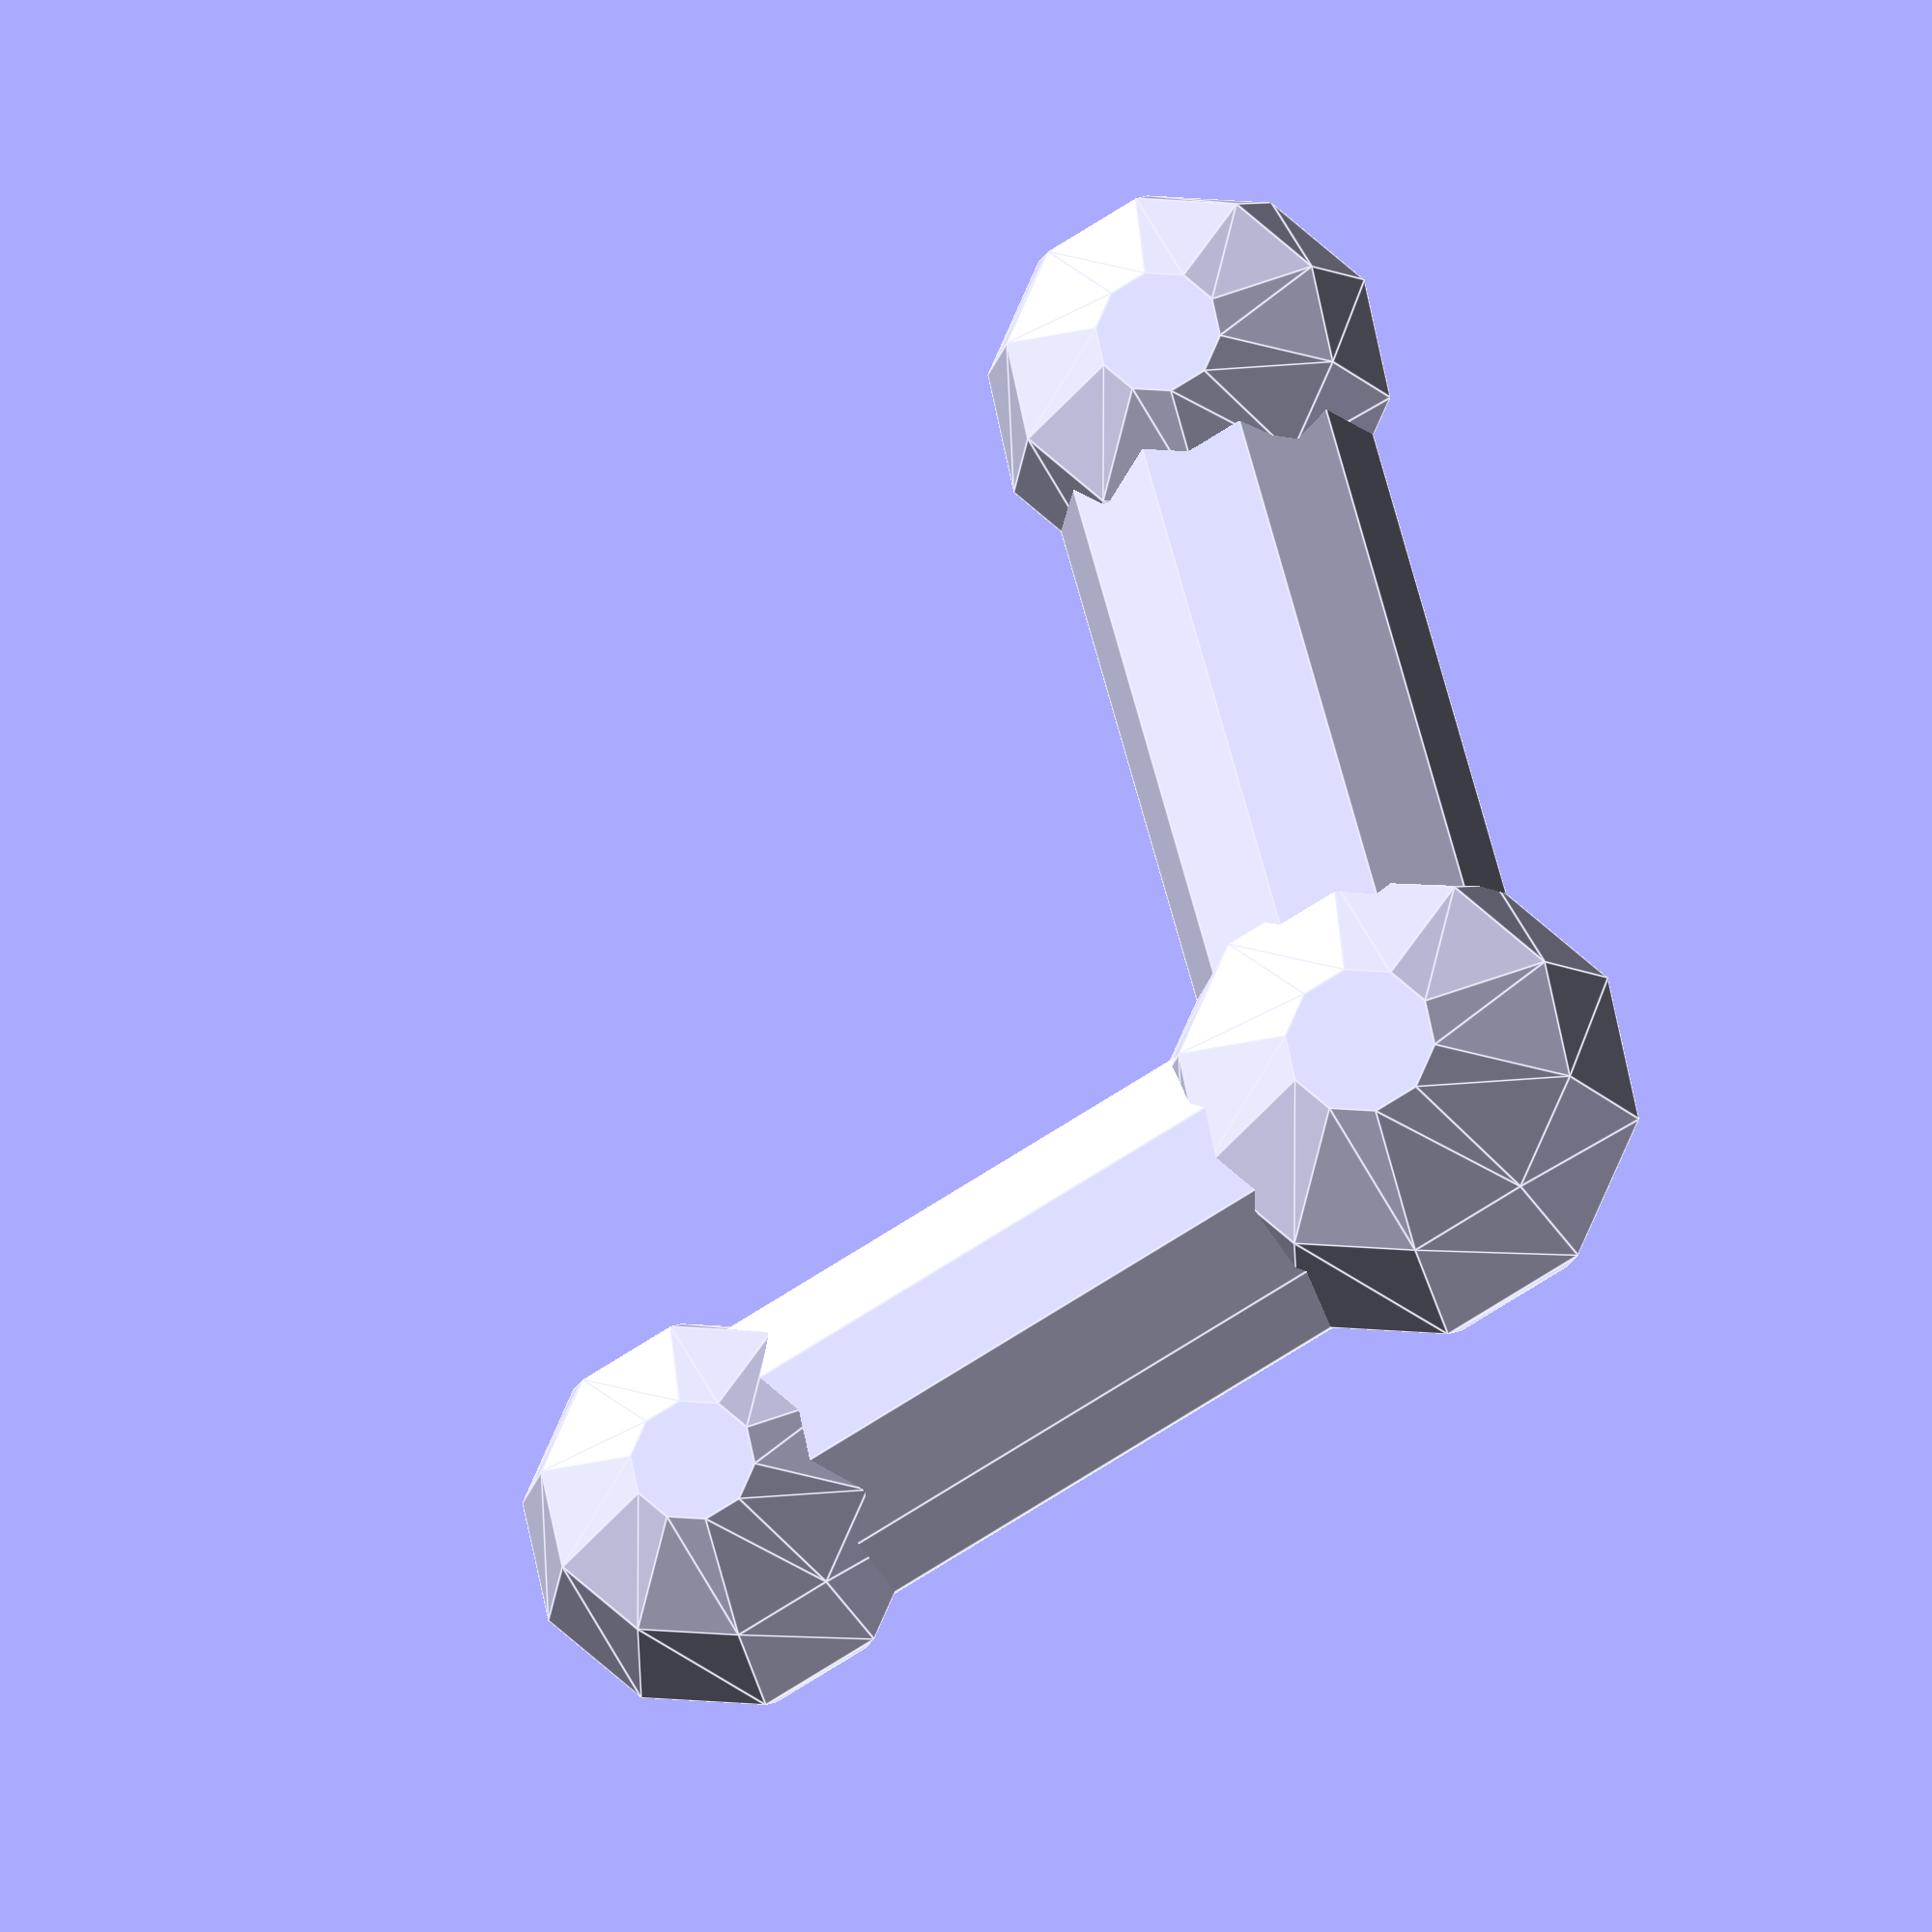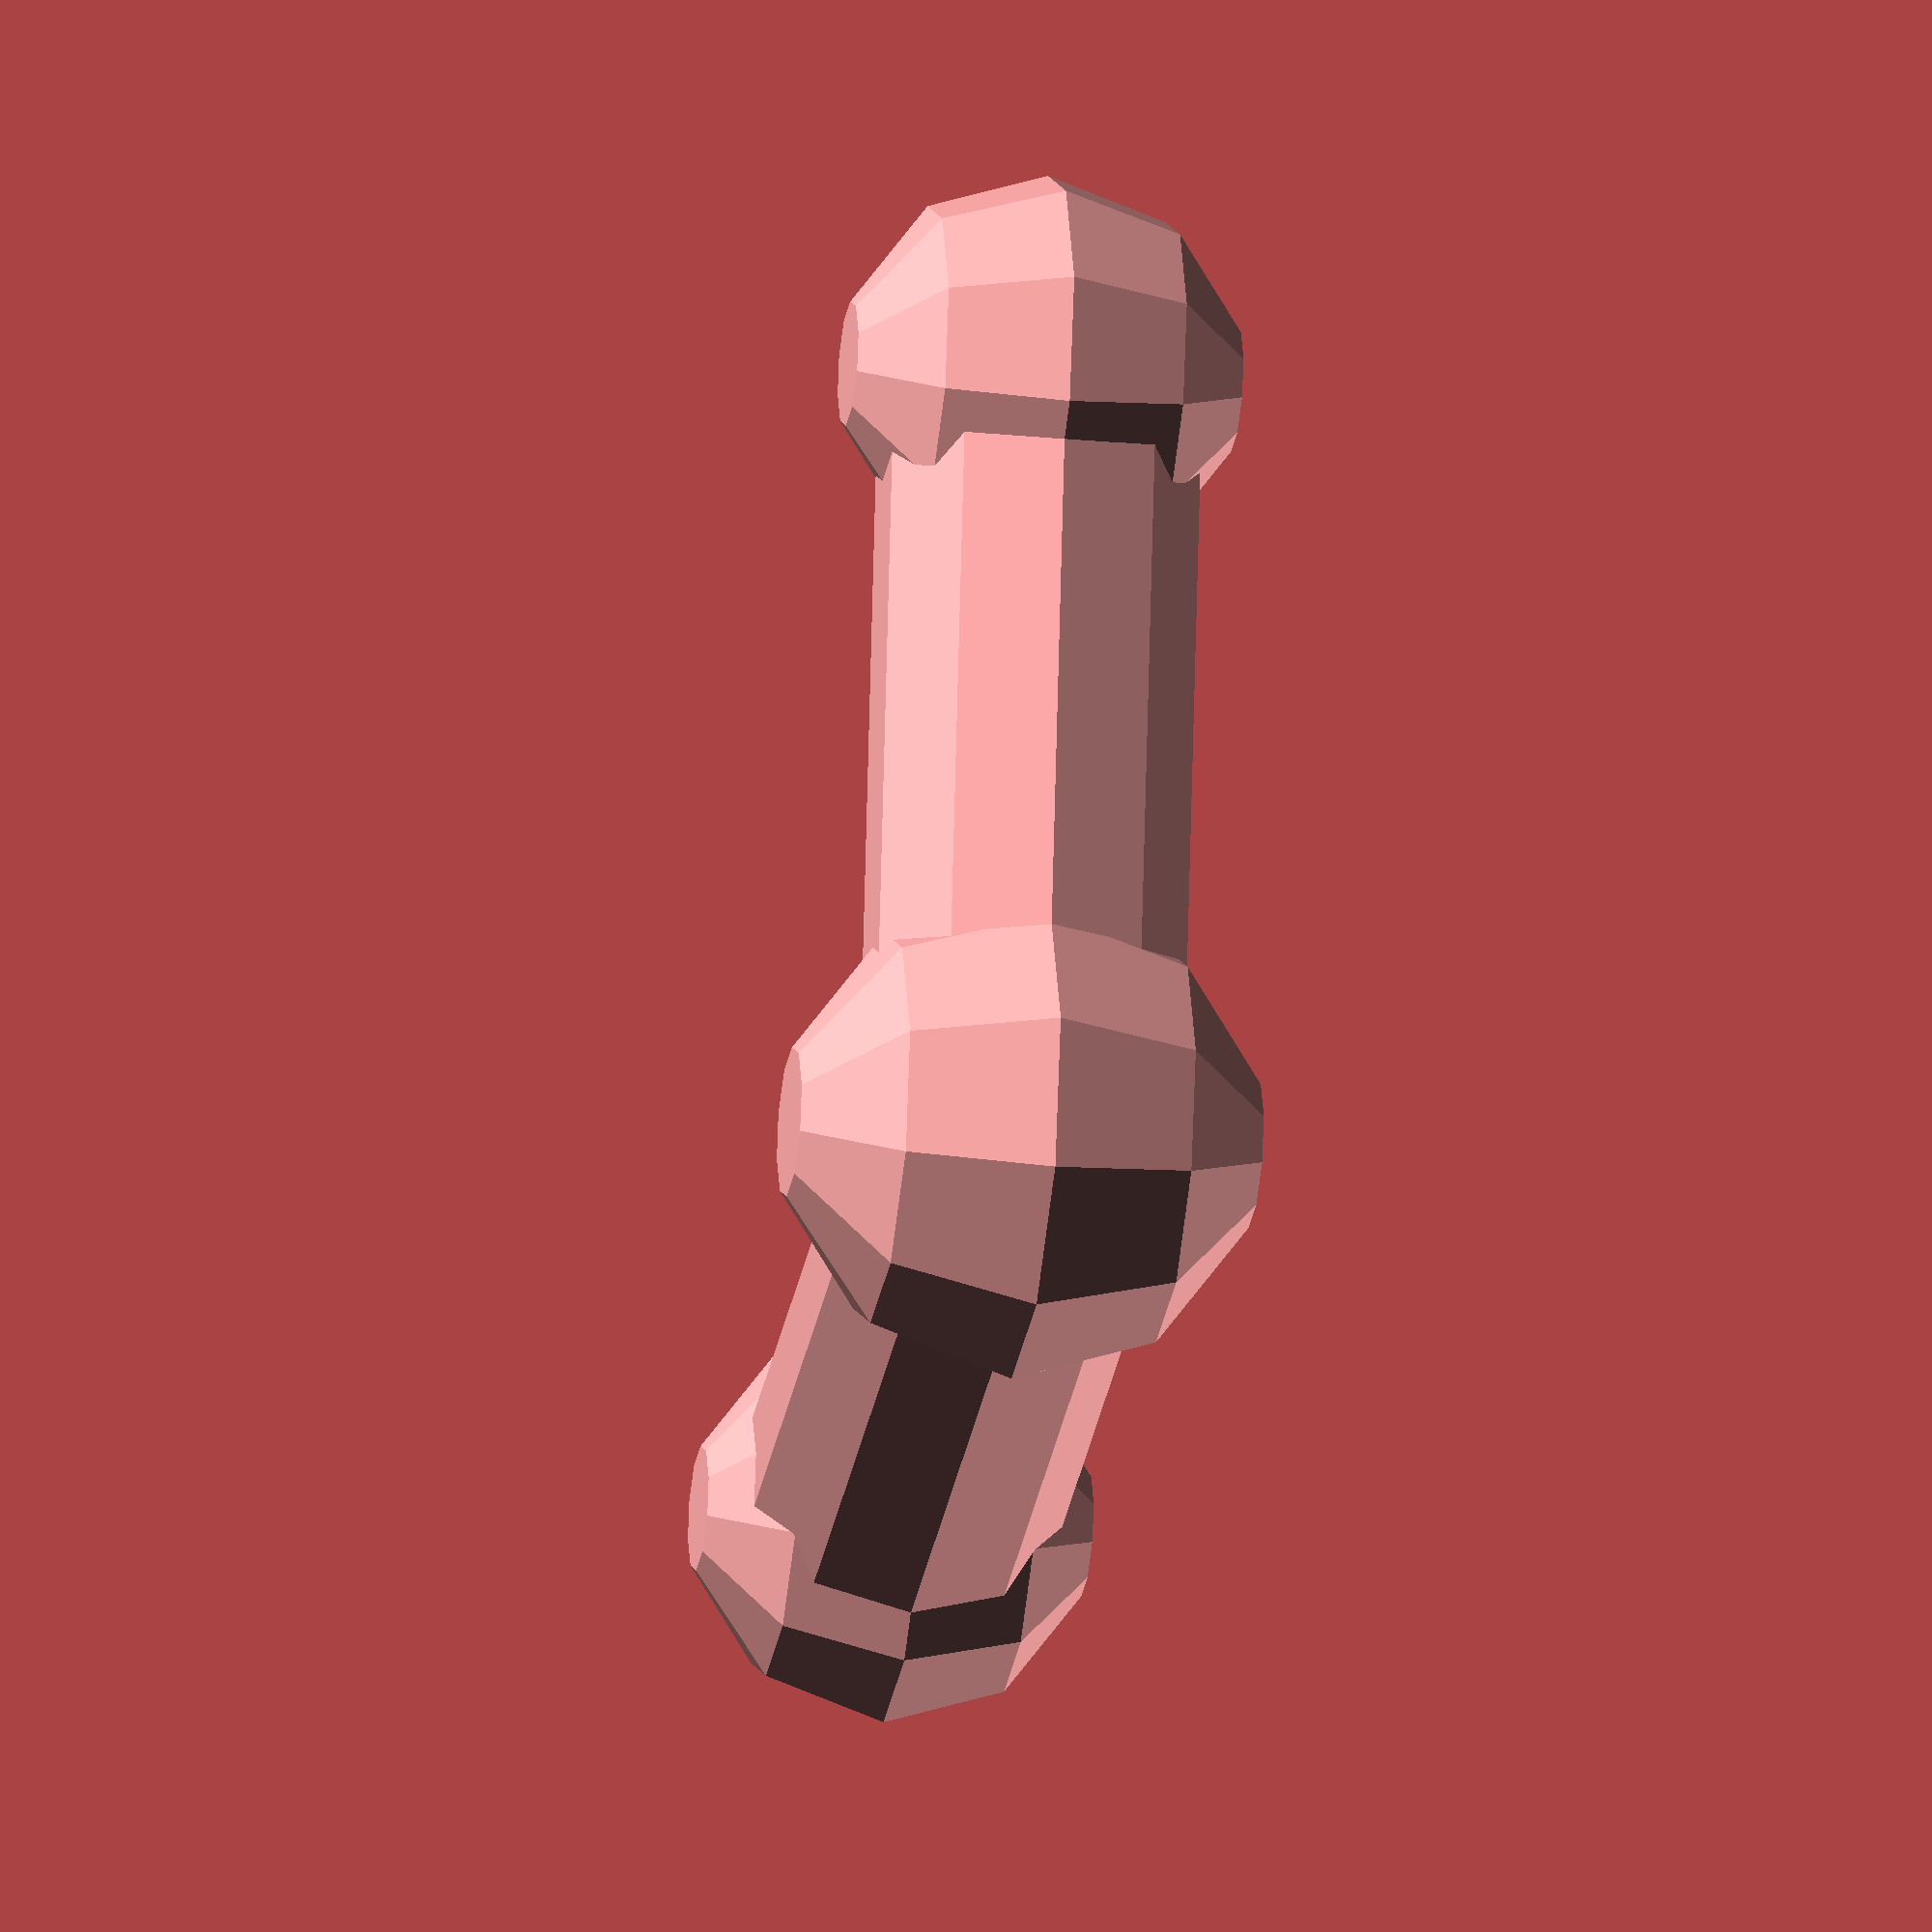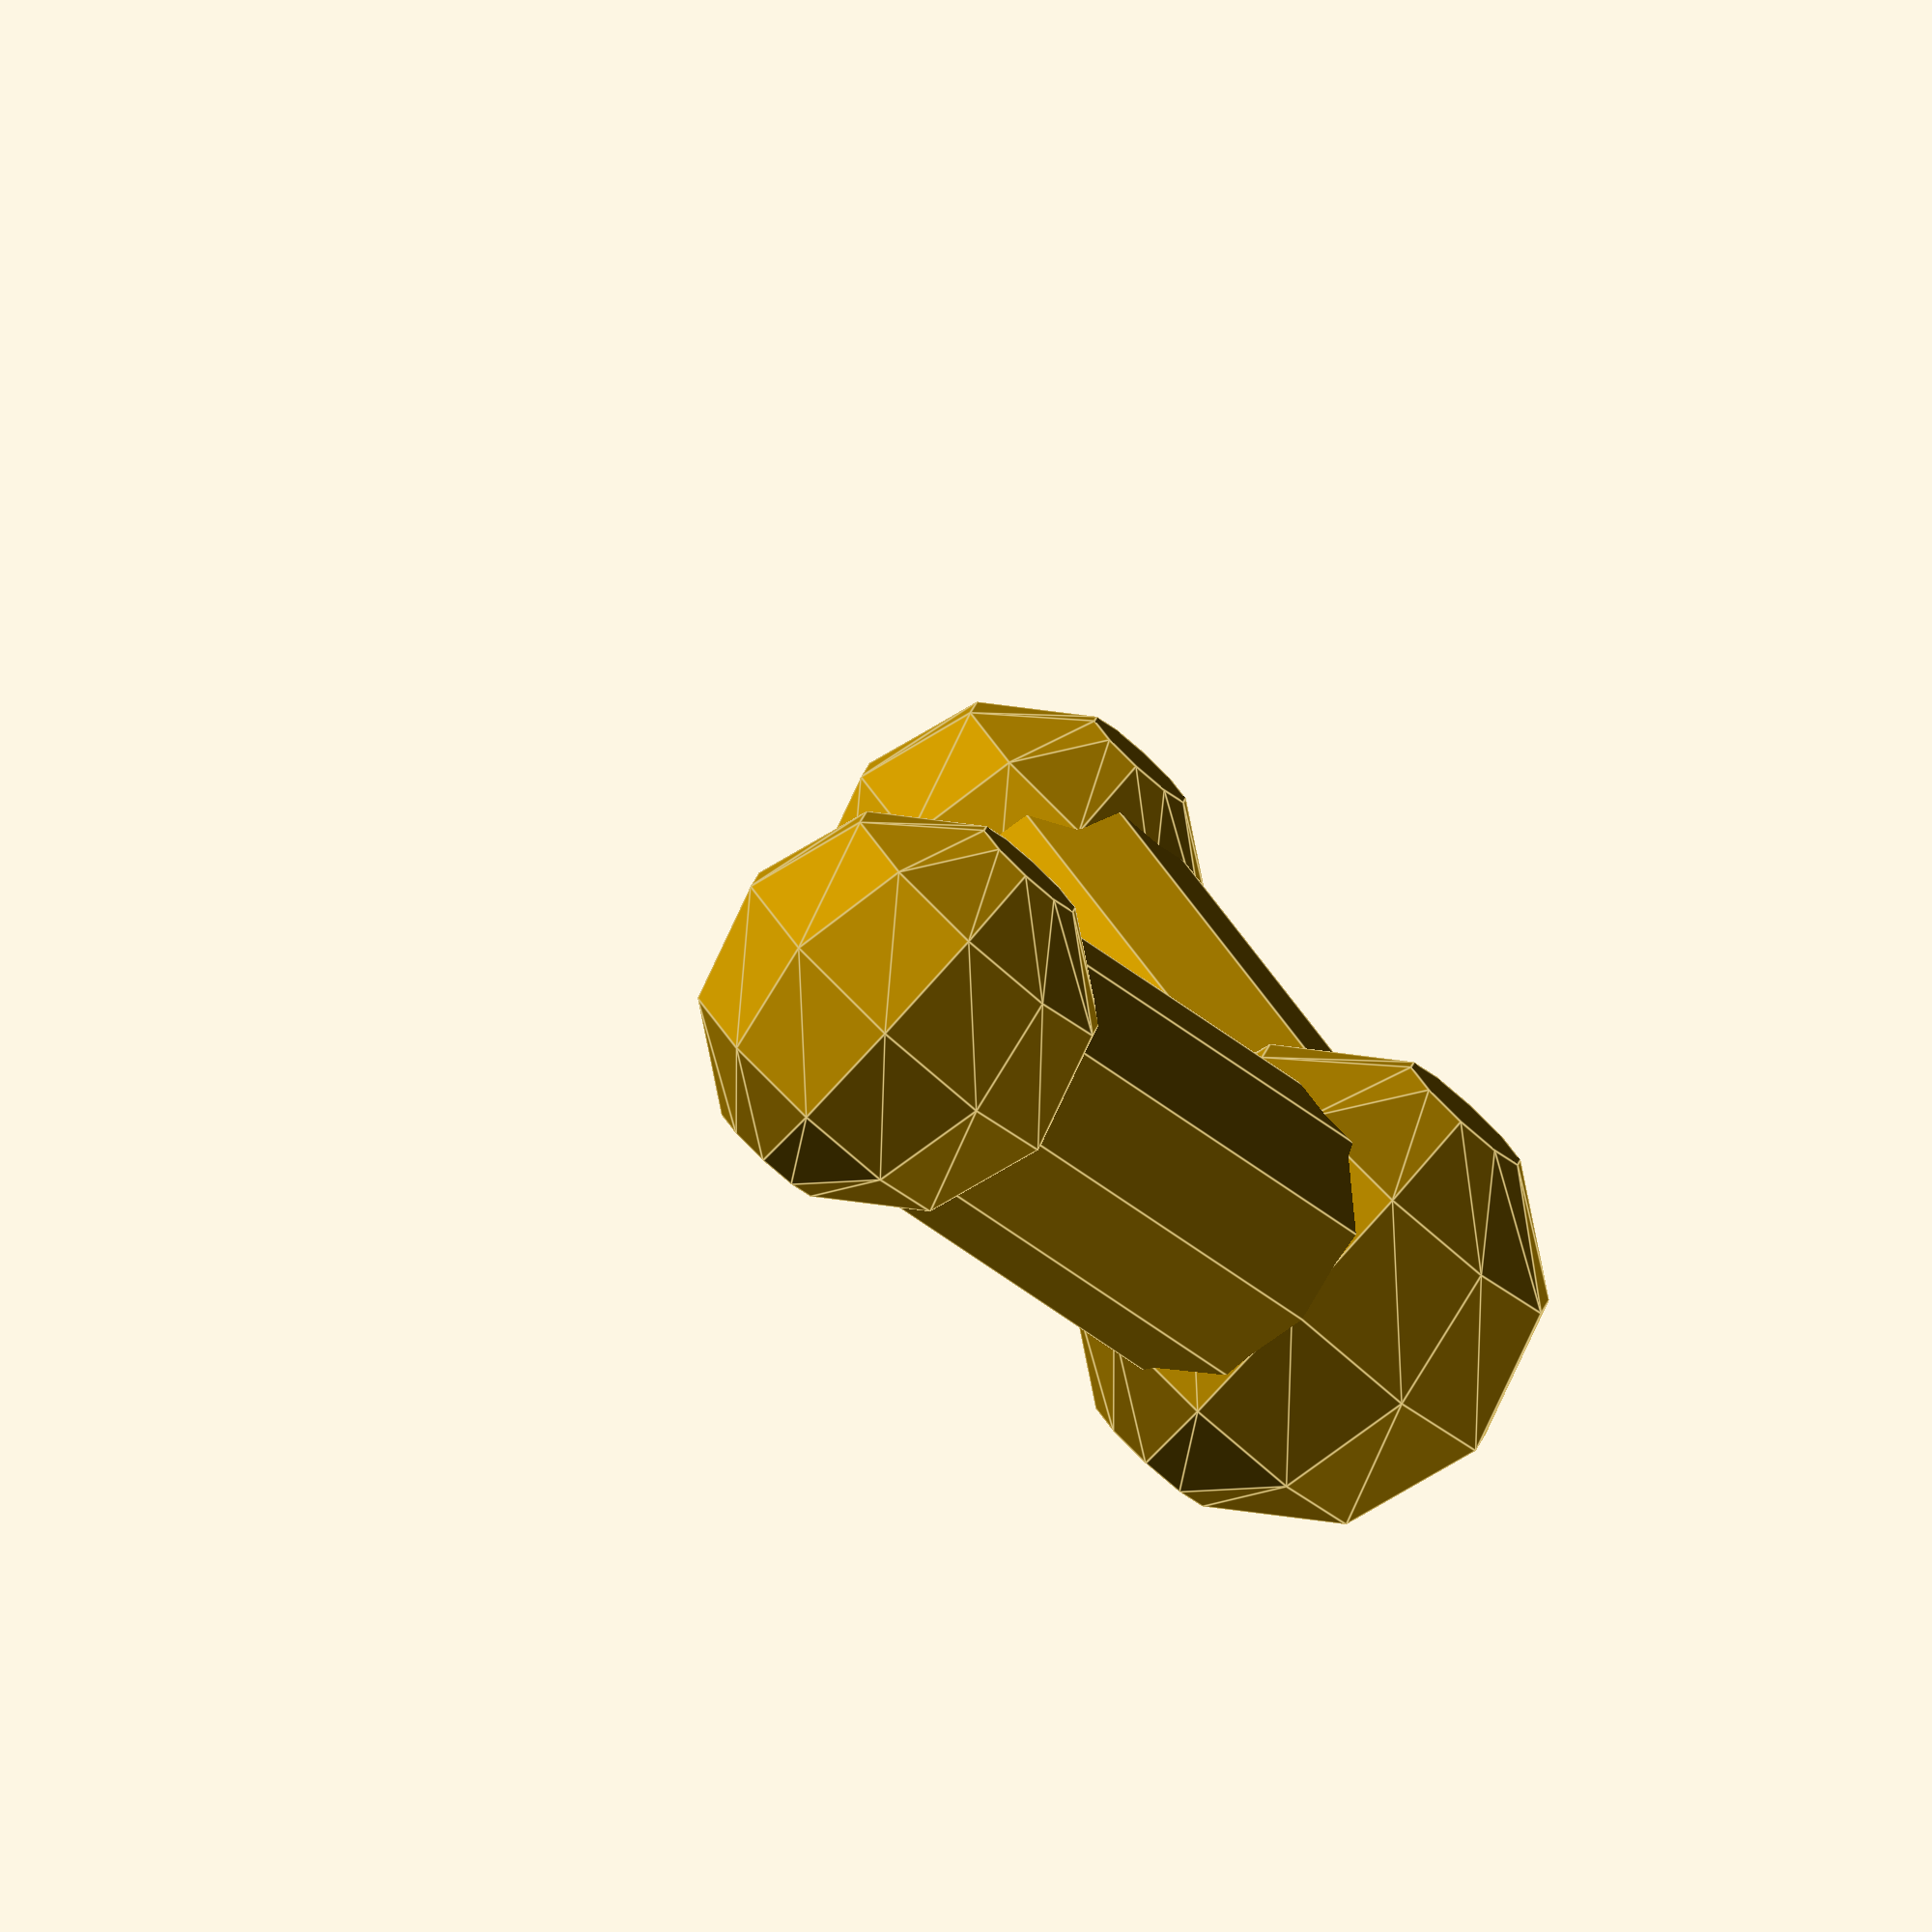
<openscad>
/*

Creates a model of a molcule from a set
of orthogonal coordinates

*/

module atom(rx,x0,y0,z0)
{
  translate(v=[x0,y0,z0])
  sphere(r=rx,$fn=10);
}

/* spheres of radius rx are placed at the atomic
 positions - x0,y0,z0
*/



module bond(x2,y2,z2,x1,y1,z1)

{
tx = (x2 + x1)/2;
ty = (y2 + y1)/2;
tz = (z2 + z1)/2;
ax = x2 - x1 ;
ay = y2 - y1;
az = z2 - z1;

translate(v=[tx,ty,tz])
rotate(a = [-acos(az/sqrt(ax*ax+ay*ay+az*az)), 0, -atan2(ax, ay)])
cylinder(r=.2,h=sqrt(ax*ax+ay*ay+az*az),center=true,$fn=10);

// cylinder radius, here r=.2, can be altered in the cylinder command

}

/*

Module bond represents a bond between two atoms -
as a cylinder - the orthogonal coordinates of the two
atoms are passed



 x1,y1,z1 coordinates of the first atom
 x2,y2,z2 coordinates of the second atom


tx,ty,and tz are the coordinates of the midpoint of the line
             connecting the atoms
ax,ay,and az is the vector between the atoms

              A cylinder whose height is equal to the bond length
              is placed at the origin and rotated to align with the
              bond.  The cylinder is then translated to the proper
              position

             David Moews supplied the rotate command.

                                                            P Moews


*/



union()
{

 // input to make a water molecule

atom (.3, 0 , 0 ,0) ;                     // oxygen radius = 0.3 Angstroms
atom  (.25 ,-.96 , 0 ,0);                   // H1   radius = 0.25 Angstoms
atom  (.25 , .24, .93, 0);                  // H2

bond (0,0,0, -.96, 0, 0);                  // O - H bond
bond (0, 0, 0, .24, .93, 0);               // second O - H bond

}
/*

Orthogonal coordinates of water (Angstroms)

  The hydrogen oxygen bond distance is about 0.96 Angstroms
  The hydrogen oxygen hydrogen angle is 104.5 degrees

  oxygen (at origin)  x = 0 , y = 0 , z = 0
  hydrogen 1 about 0.96 Angstroms from oxygen - put it
  along the negative x axis  i.e. x = -0.96 , y = 0 , z = 0
  hydrogen 2 in first quadrant - makes 104.5 degree angle with hydrogen 1
  x = .96 * cos(180 - 104.5) = 0.24 , y = .96 * sin (75.5) = .93 , z = 0

  so coordinates are:

        x     y    z
  O     0     0    0
  H1 -.96     0    0
  H2  .24   .93    0
*/

</openscad>
<views>
elev=16.4 azim=330.0 roll=9.2 proj=o view=edges
elev=24.0 azim=354.5 roll=80.5 proj=o view=wireframe
elev=260.3 azim=300.9 roll=42.3 proj=o view=edges
</views>
